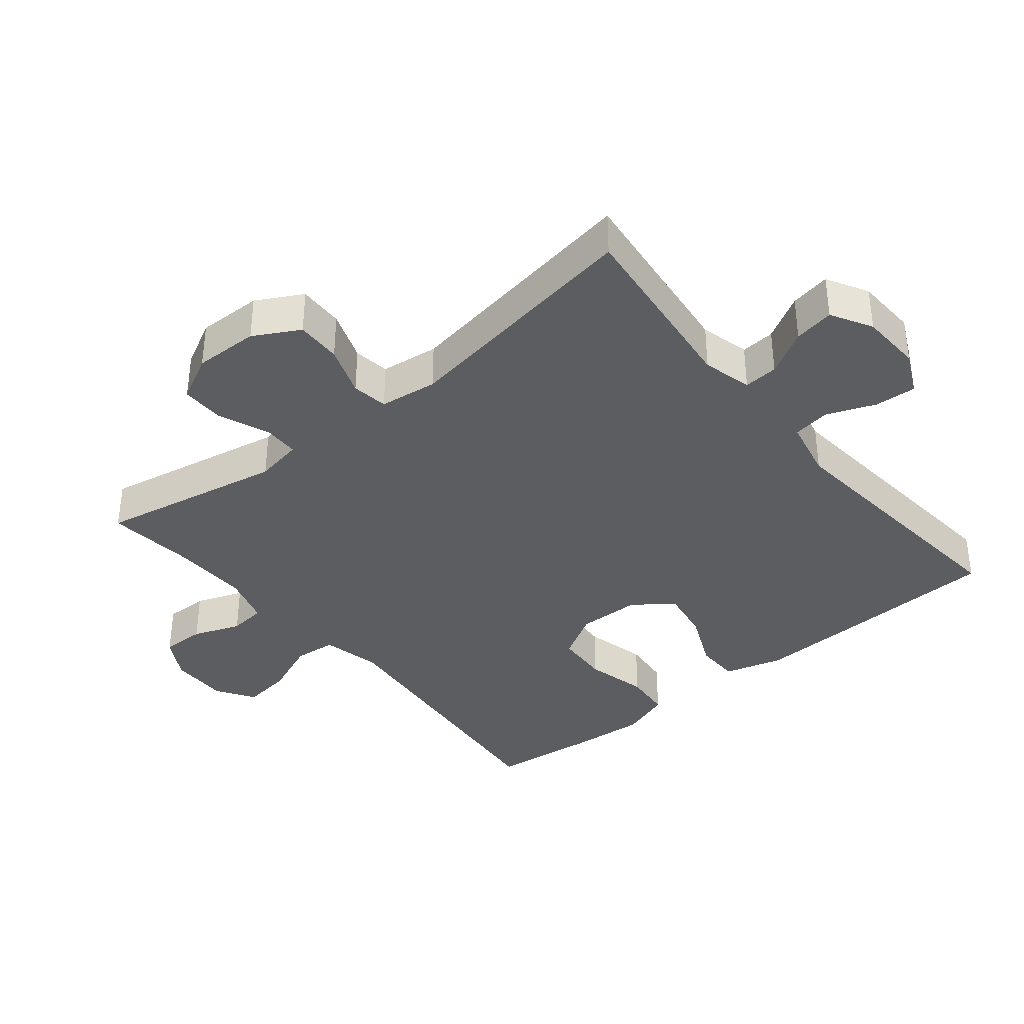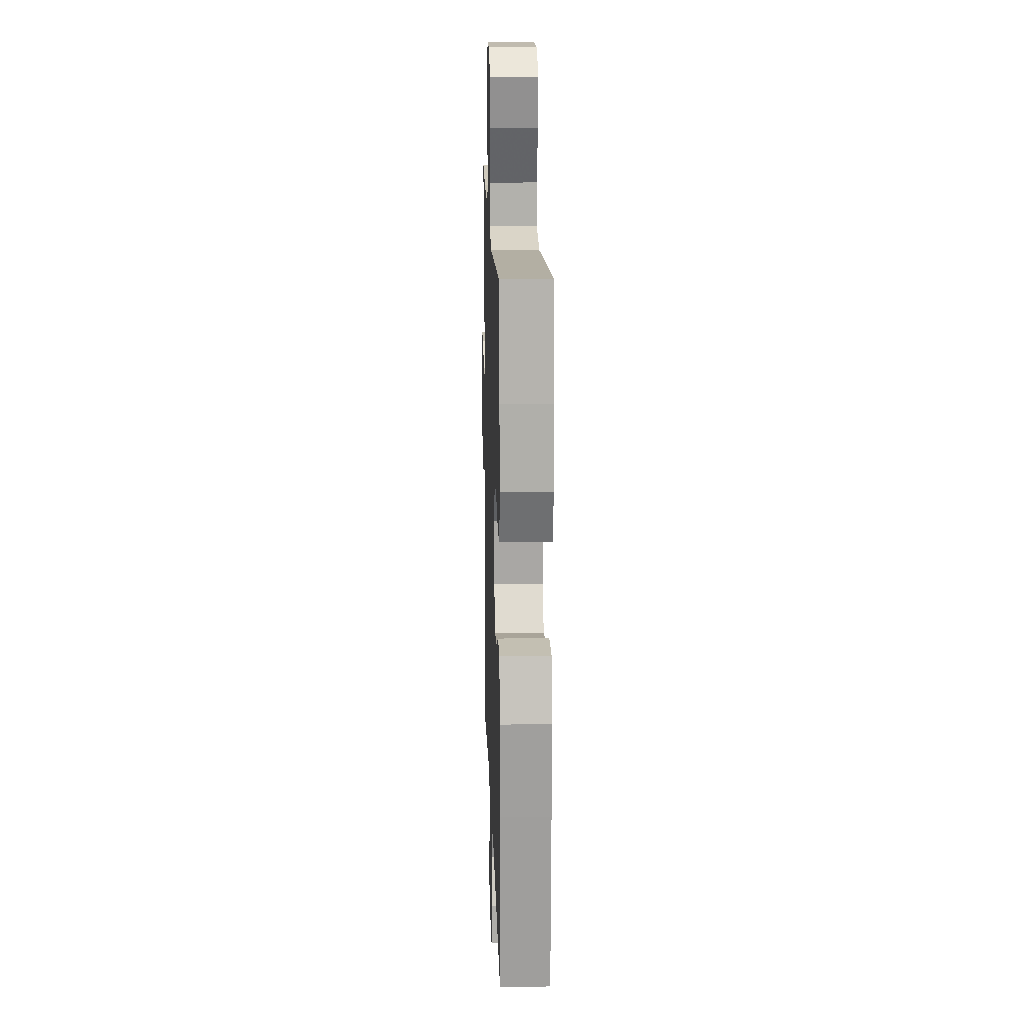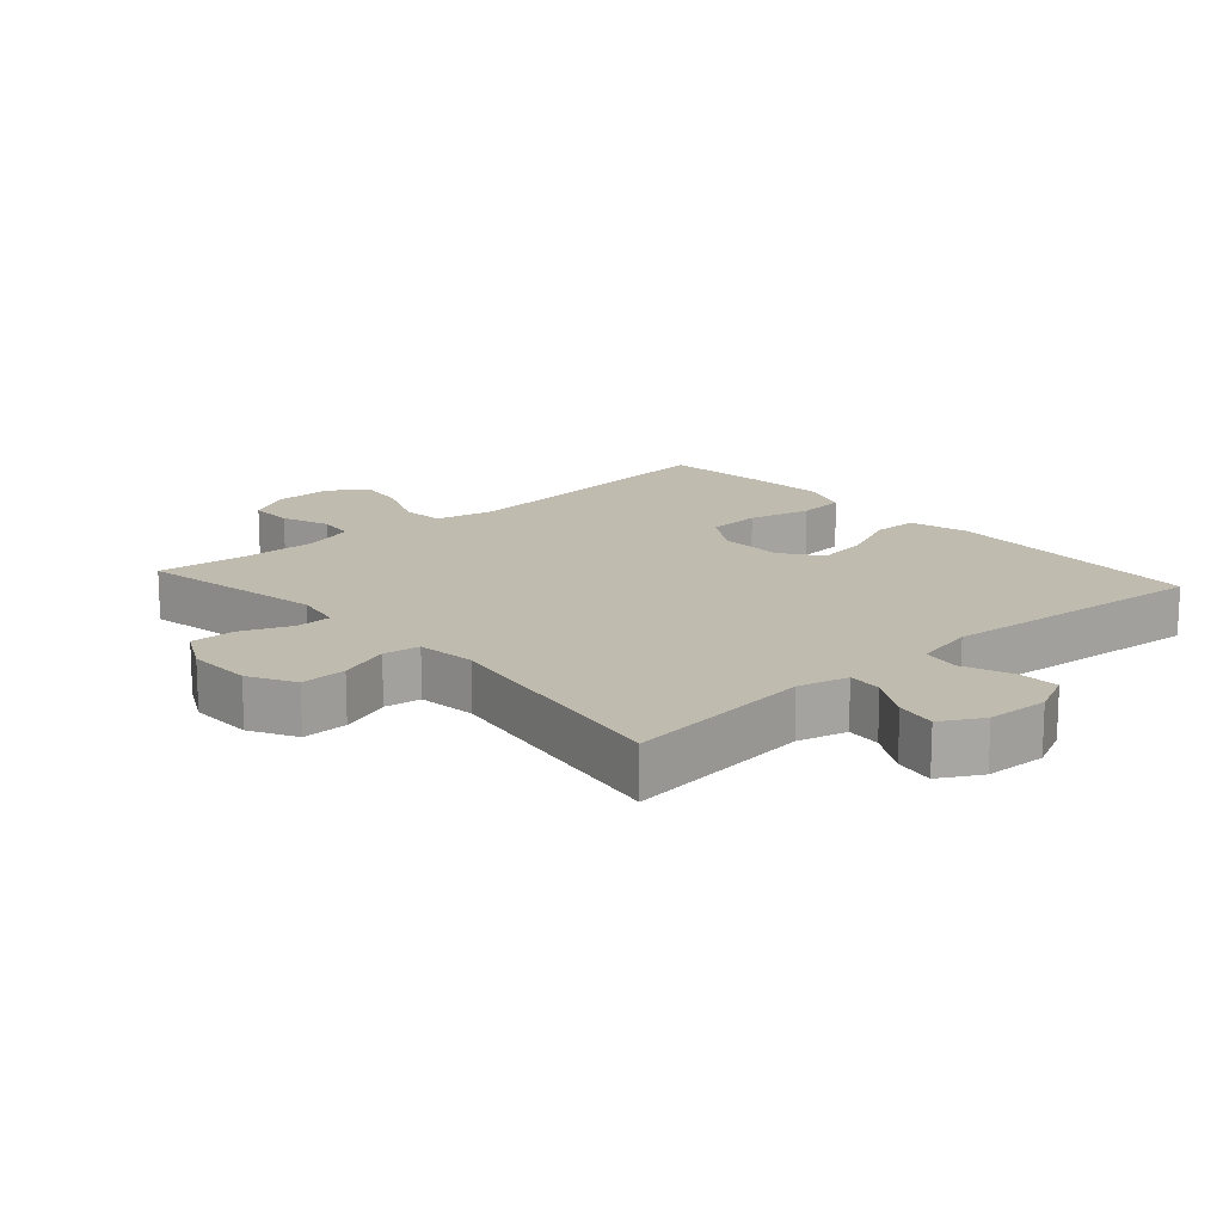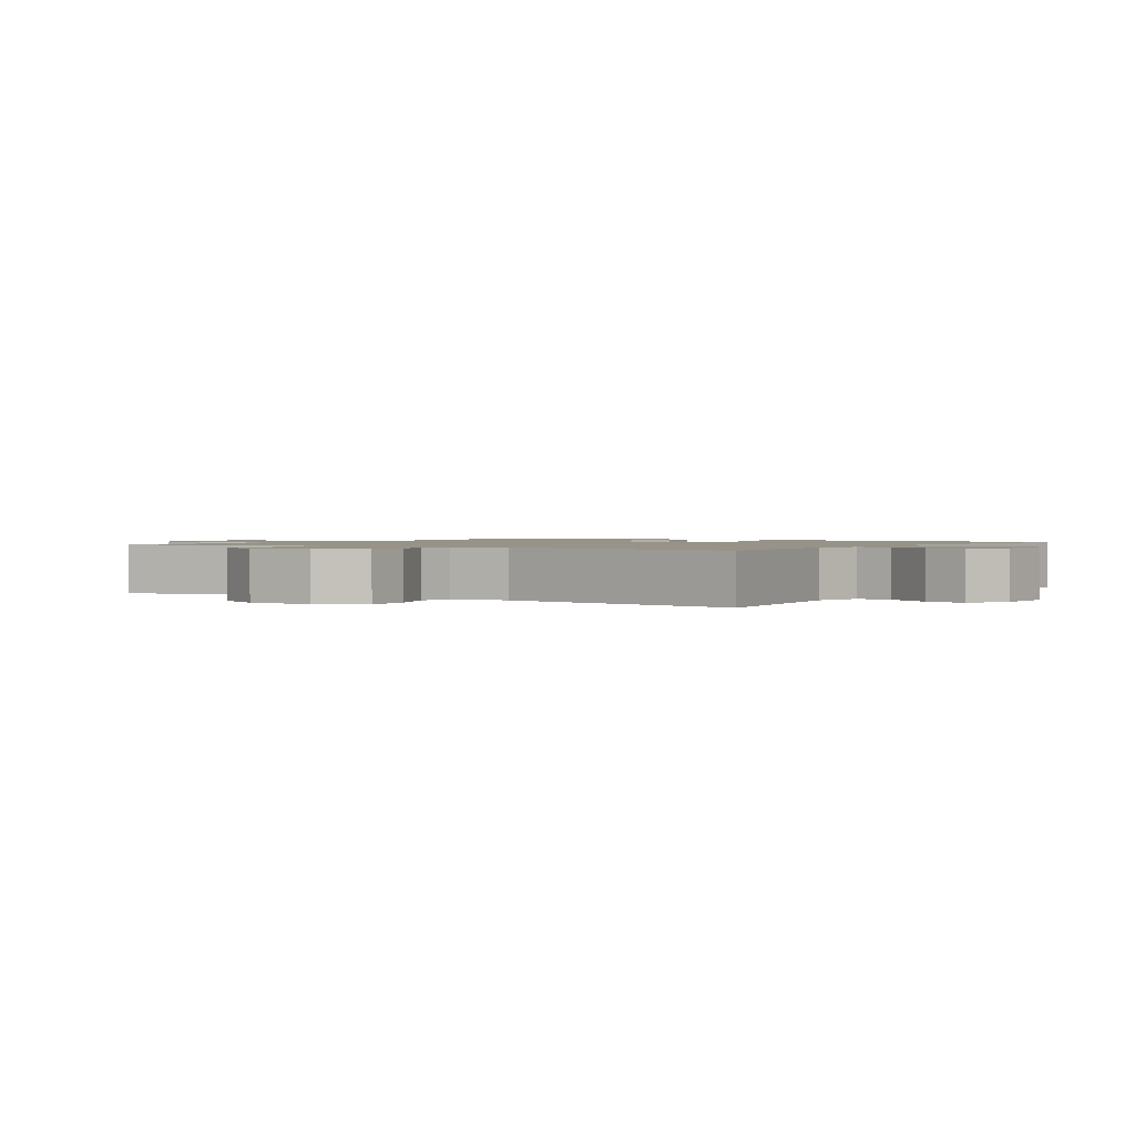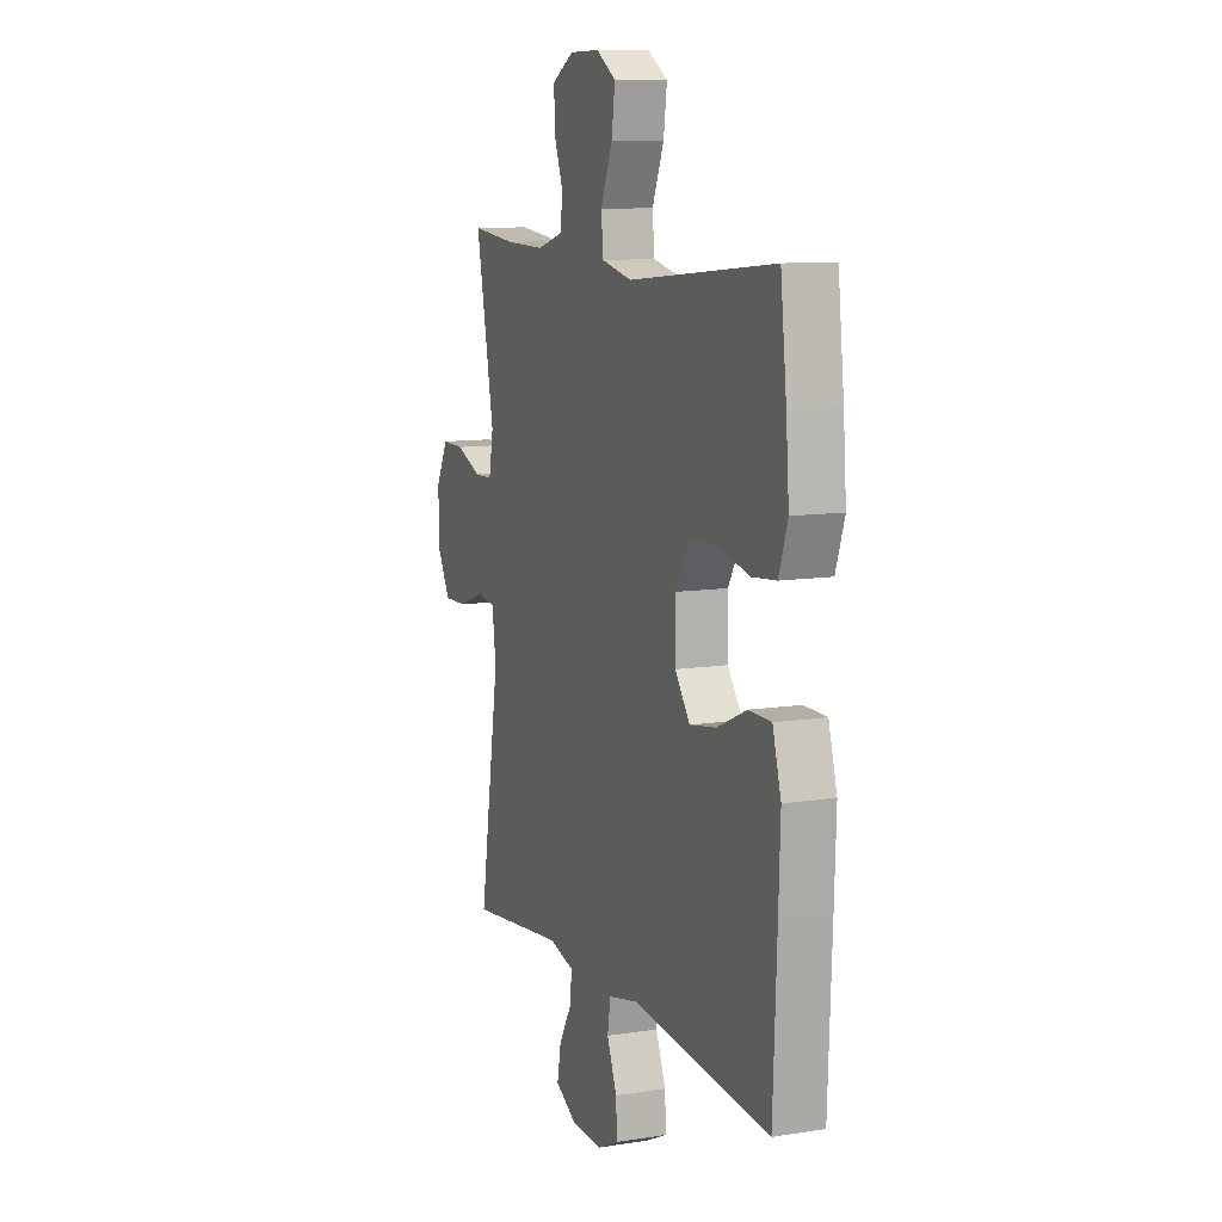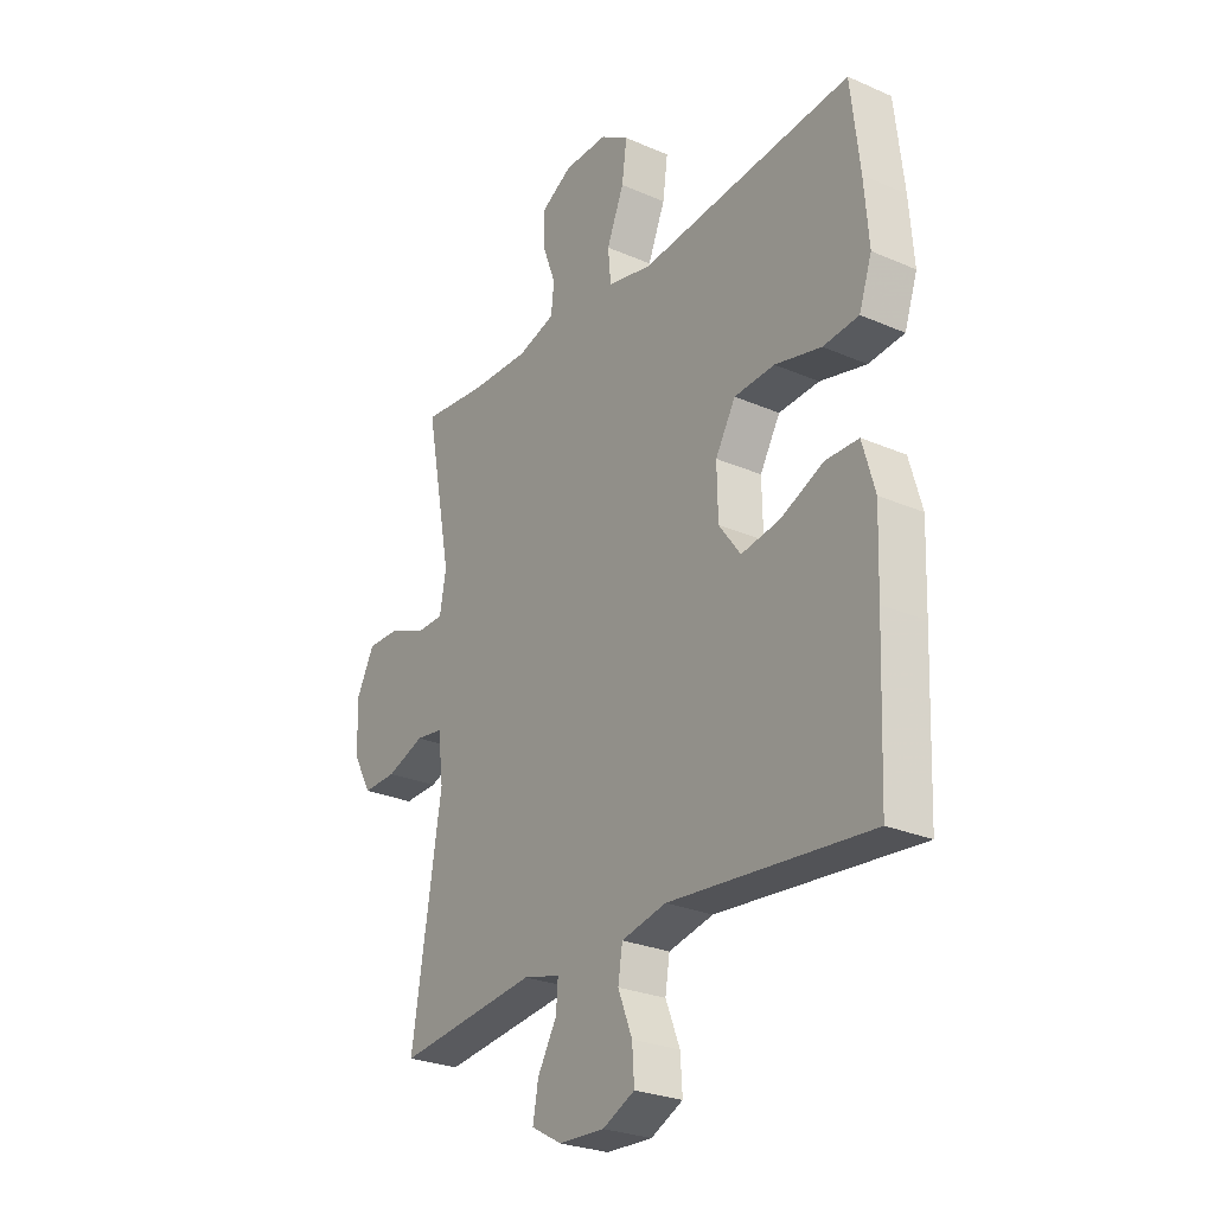
<metadata>
{"format":"obj","ext":"obj","renderer":"f3d","projection":"perspective","resolution":1024,"background":"white","views":[{"elev":-37.0,"azim":129.3,"up":"+Y"},{"elev":16.7,"azim":-91.8,"up":"+Z"},{"elev":16.0,"azim":138.3,"up":"+Y"},{"elev":1.3,"azim":122.9,"up":"+Y"},{"elev":10.2,"azim":-111.9,"up":"+Z"},{"elev":-26.7,"azim":-124.2,"up":"+Z"}]}
</metadata>
<code>
v -0.5 0.07 -0.5
v -0.511 0.07 -0.238
v -0.516 0.07 -0.101
v -0.491 0.07 -0.013
v -0.424 0.07 -0.012
v -0.337 0.07 -0.051
v -0.258 0.07 -0.064
v -0.214 0.07 -0.004
v -0.212 0.07 0.091
v -0.253 0.07 0.161
v -0.335 0.07 0.166
v -0.429 0.07 0.143
v -0.501 0.07 0.15
v -0.527 0.07 0.226
v -0.518 0.07 0.341
v -0.5 0.07 0.5
v -0.068 0.07 0.458
v 0.022 0.07 0.478
v 0.028 0.07 0.542
v -0.007 0.07 0.627
v -0.017 0.07 0.701
v 0.041 0.07 0.738
v 0.13 0.07 0.737
v 0.194 0.07 0.7
v 0.193 0.07 0.634
v 0.166 0.07 0.562
v 0.172 0.07 0.506
v 0.249 0.07 0.483
v 0.368 0.07 0.486
v 0.5 0.07 0.5
v 0.446 0.07 0.22
v 0.459 0.07 0.148
v 0.513 0.07 0.147
v 0.589 0.07 0.178
v 0.656 0.07 0.179
v 0.692 0.07 0.11
v 0.69 0.07 0.012
v 0.652 0.07 -0.057
v 0.583 0.07 -0.055
v 0.506 0.07 -0.027
v 0.451 0.07 -0.035
v 0.44 0.07 -0.123
v 0.5 0.07 -0.5
v 0.215 0.07 -0.467
v 0.14 0.07 -0.486
v 0.144 0.07 -0.538
v 0.183 0.07 -0.606
v 0.194 0.07 -0.667
v 0.132 0.07 -0.702
v 0.039 0.07 -0.706
v -0.026 0.07 -0.675
v -0.022 0.07 -0.612
v 0.007 0.07 -0.539
v -0.002 0.07 -0.482
v -0.093 0.07 -0.462
v -0.5 0 -0.5
v -0.511 0 -0.238
v -0.516 0 -0.101
v -0.491 0 -0.013
v -0.424 0 -0.012
v -0.337 0 -0.051
v -0.258 0 -0.064
v -0.214 0 -0.004
v -0.212 0 0.091
v -0.253 0 0.161
v -0.335 0 0.166
v -0.429 0 0.143
v -0.501 0 0.15
v -0.527 0 0.226
v -0.518 0 0.341
v -0.5 0 0.5
v -0.068 0 0.458
v 0.022 0 0.478
v 0.028 0 0.542
v -0.007 0 0.627
v -0.017 0 0.701
v 0.041 0 0.738
v 0.13 0 0.737
v 0.194 0 0.7
v 0.193 0 0.634
v 0.166 0 0.562
v 0.172 0 0.506
v 0.249 0 0.483
v 0.368 0 0.486
v 0.5 0 0.5
v 0.446 0 0.22
v 0.459 0 0.148
v 0.513 0 0.147
v 0.589 0 0.178
v 0.656 0 0.179
v 0.692 0 0.11
v 0.69 0 0.012
v 0.652 0 -0.057
v 0.583 0 -0.055
v 0.506 0 -0.027
v 0.451 0 -0.035
v 0.44 0 -0.123
v 0.5 0 -0.5
v 0.215 0 -0.467
v 0.14 0 -0.486
v 0.144 0 -0.538
v 0.183 0 -0.606
v 0.194 0 -0.667
v 0.132 0 -0.702
v 0.039 0 -0.706
v -0.026 0 -0.675
v -0.022 0 -0.612
v 0.007 0 -0.539
v -0.002 0 -0.482
v -0.093 0 -0.462
f 50 51 52 53
f 50 53 54
f 49 50 54
f 46 47 48 49
f 45 46 49 54
f 44 45 54 55
f 42 43 44
f 41 42 44 55
f 37 38 39 40
f 37 40 41
f 36 37 41
f 33 34 35 36
f 32 33 36 41
f 31 32 41 55
f 29 30 31 55
f 23 24 25 26
f 23 26 27
f 22 23 27
f 19 20 21 22
f 19 22 27
f 18 19 27 28
f 14 15 16 17
f 14 17 18 28
f 11 12 13 14
f 10 11 14 28
f 3 4 5 6
f 3 6 7
f 2 3 7
f 1 2 7
f 55 1 7 8
f 9 10 28 29
f 8 9 29 55
f 108 107 106 105
f 109 108 105
f 109 105 104
f 104 103 102 101
f 109 104 101 100
f 110 109 100 99
f 99 98 97
f 110 99 97 96
f 95 94 93 92
f 96 95 92
f 96 92 91
f 91 90 89 88
f 96 91 88 87
f 110 96 87 86
f 110 86 85 84
f 81 80 79 78
f 82 81 78
f 82 78 77
f 77 76 75 74
f 82 77 74
f 83 82 74 73
f 72 71 70 69
f 83 73 72 69
f 69 68 67 66
f 83 69 66 65
f 61 60 59 58
f 62 61 58
f 62 58 57
f 62 57 56
f 63 62 56 110
f 84 83 65 64
f 110 84 64 63
f 1 56 57 2
f 2 57 58 3
f 3 58 59 4
f 4 59 60 5
f 5 60 61 6
f 6 61 62 7
f 7 62 63 8
f 8 63 64 9
f 9 64 65 10
f 10 65 66 11
f 11 66 67 12
f 12 67 68 13
f 13 68 69 14
f 14 69 70 15
f 15 70 71 16
f 16 71 72 17
f 17 72 73 18
f 18 73 74 19
f 19 74 75 20
f 20 75 76 21
f 21 76 77 22
f 22 77 78 23
f 23 78 79 24
f 24 79 80 25
f 25 80 81 26
f 26 81 82 27
f 27 82 83 28
f 28 83 84 29
f 29 84 85 30
f 30 85 86 31
f 31 86 87 32
f 32 87 88 33
f 33 88 89 34
f 34 89 90 35
f 35 90 91 36
f 36 91 92 37
f 37 92 93 38
f 38 93 94 39
f 39 94 95 40
f 40 95 96 41
f 41 96 97 42
f 42 97 98 43
f 43 98 99 44
f 44 99 100 45
f 45 100 101 46
f 46 101 102 47
f 47 102 103 48
f 48 103 104 49
f 49 104 105 50
f 50 105 106 51
f 51 106 107 52
f 52 107 108 53
f 53 108 109 54
f 54 109 110 55
f 55 110 56 1

</code>
